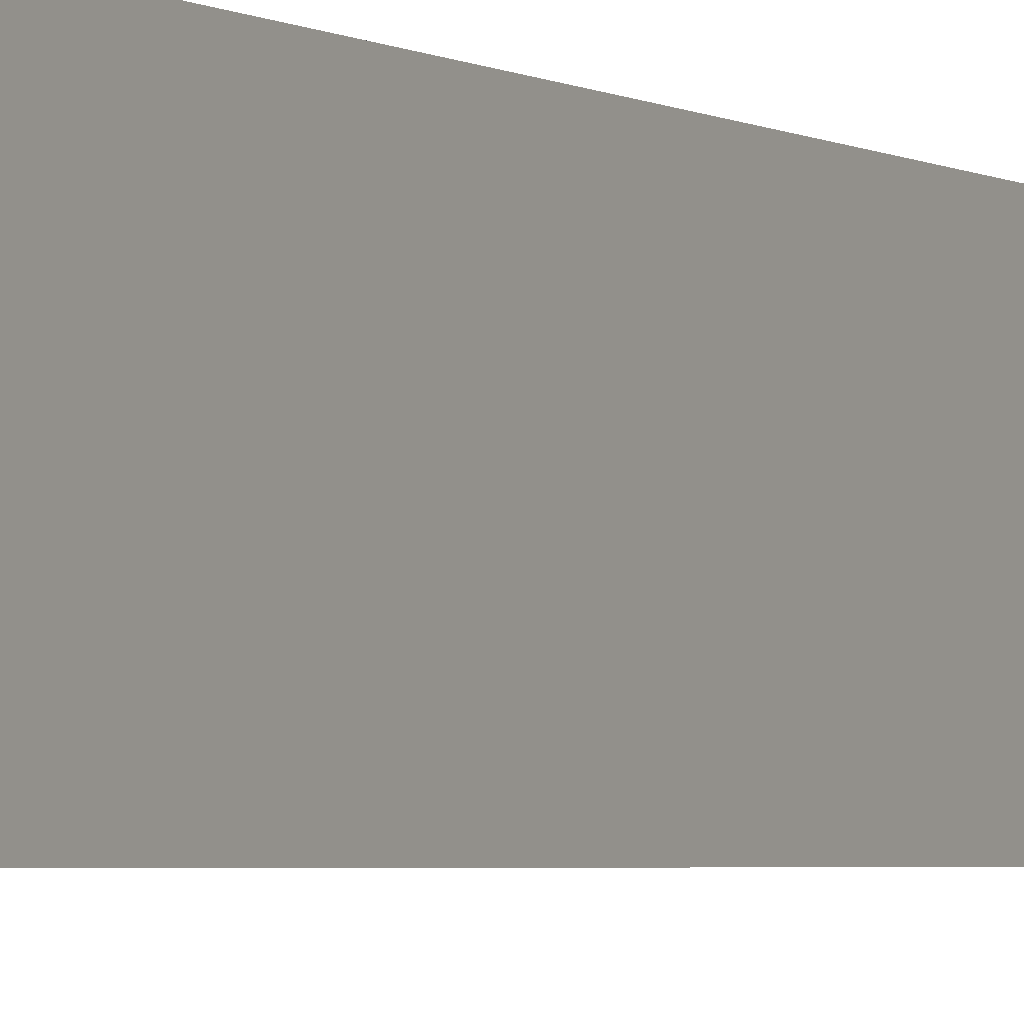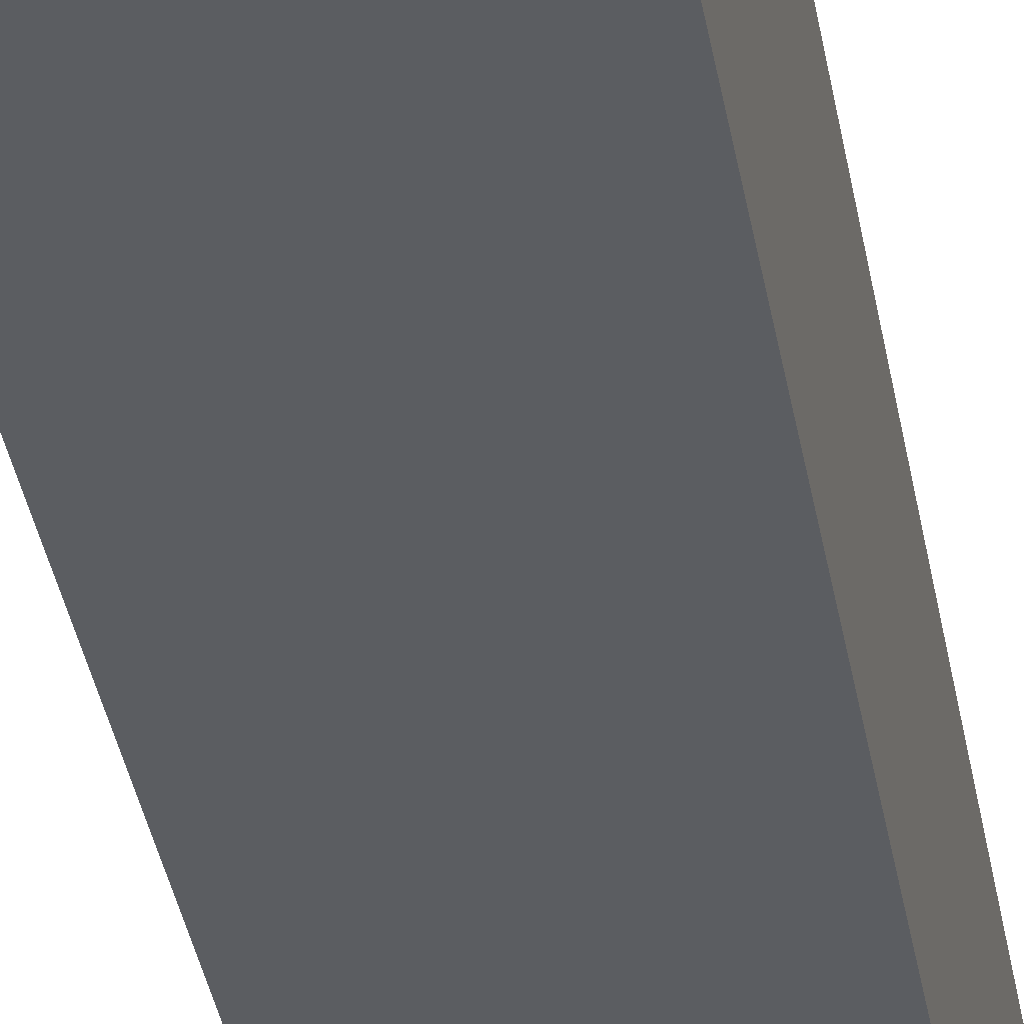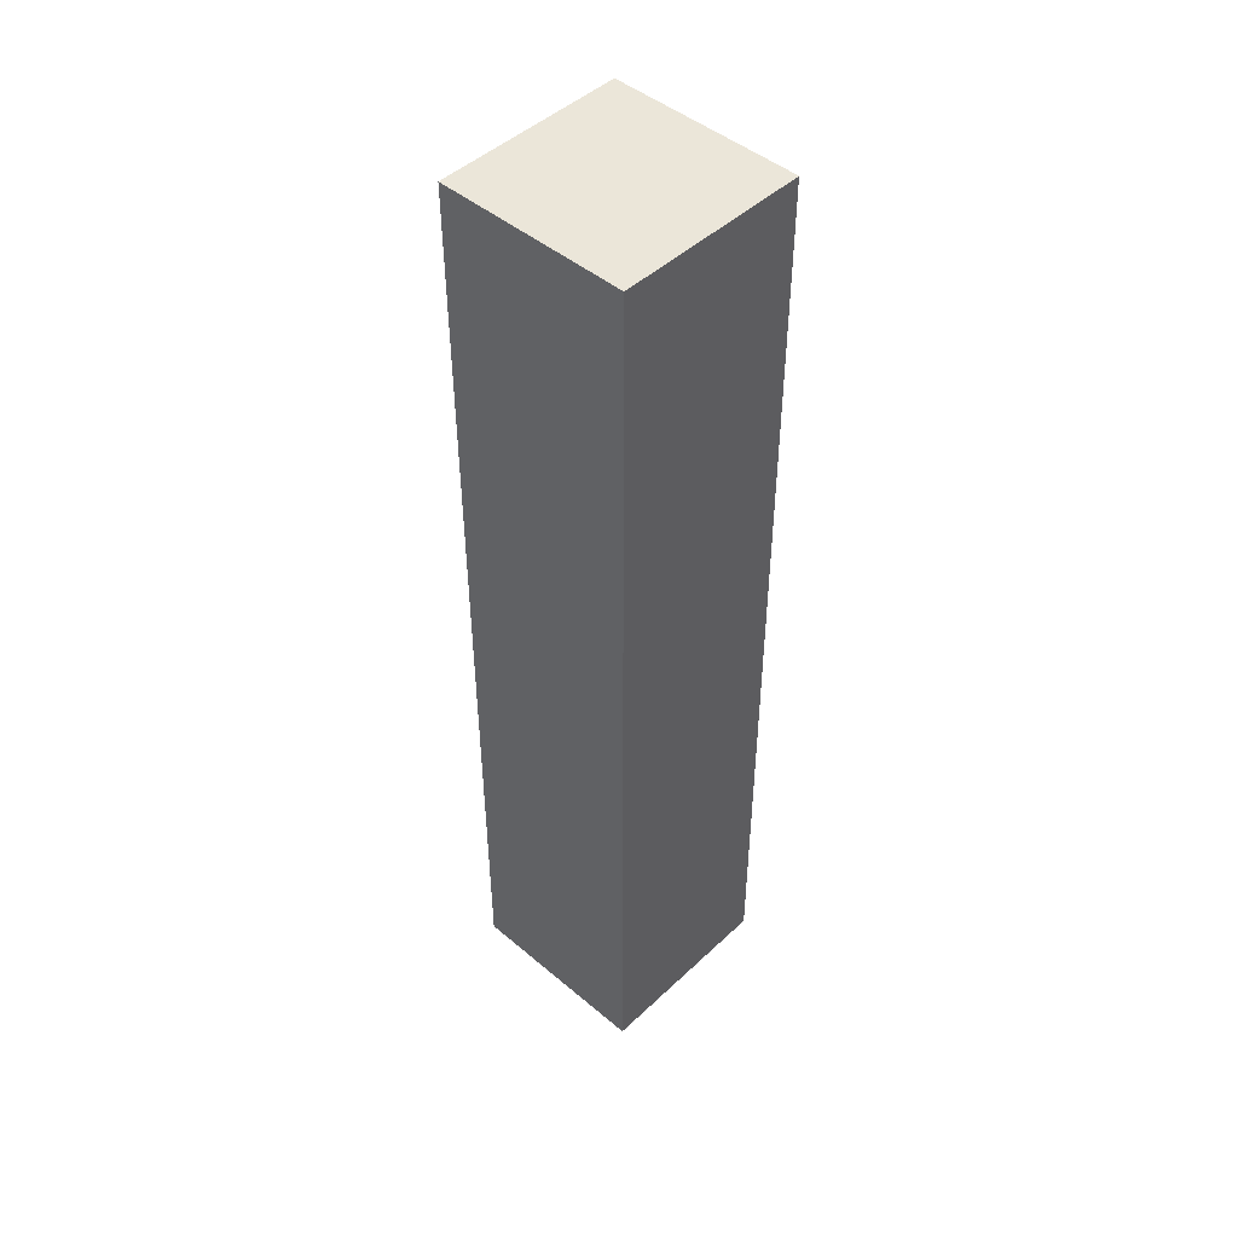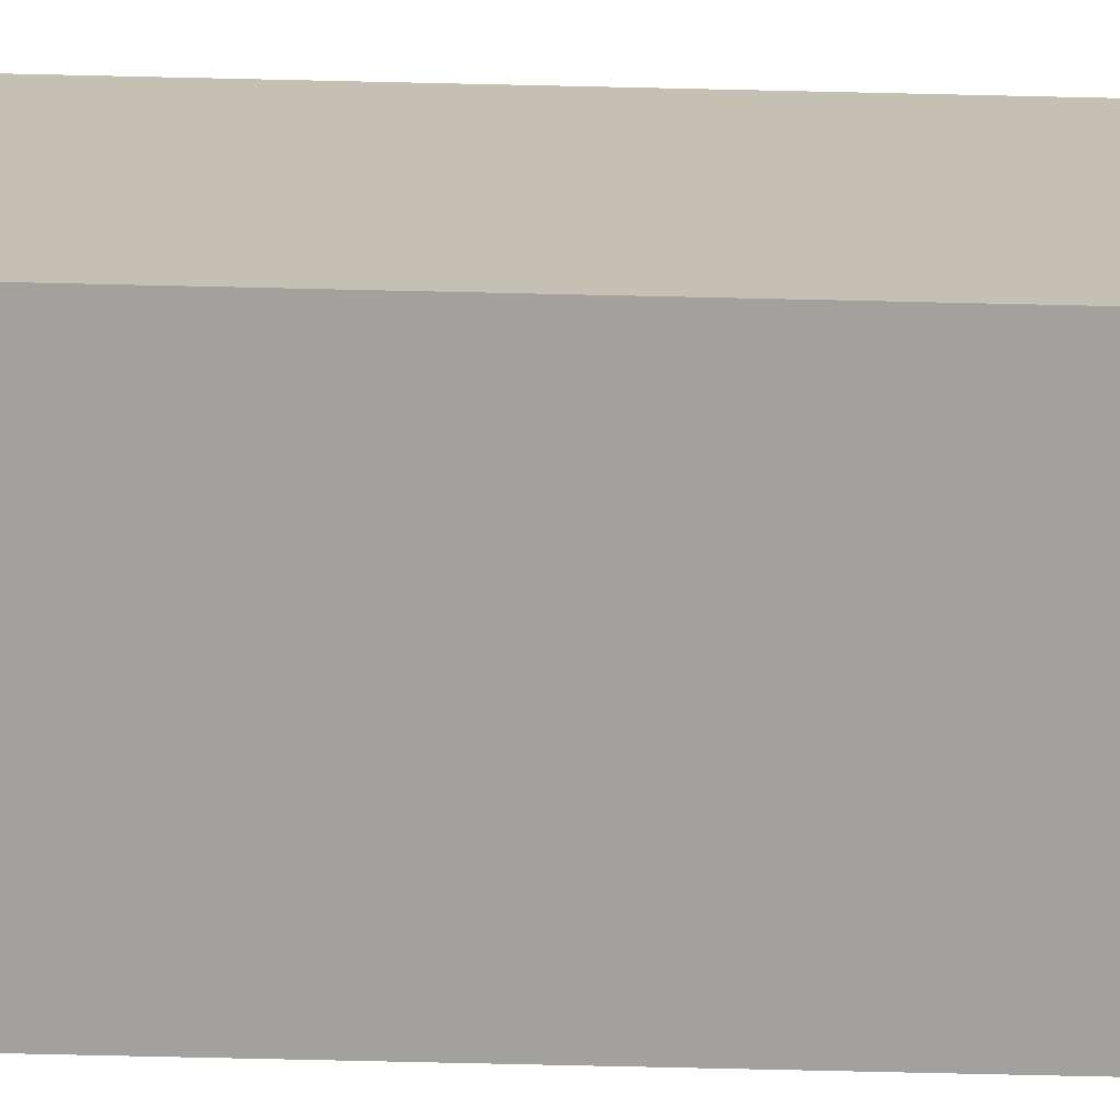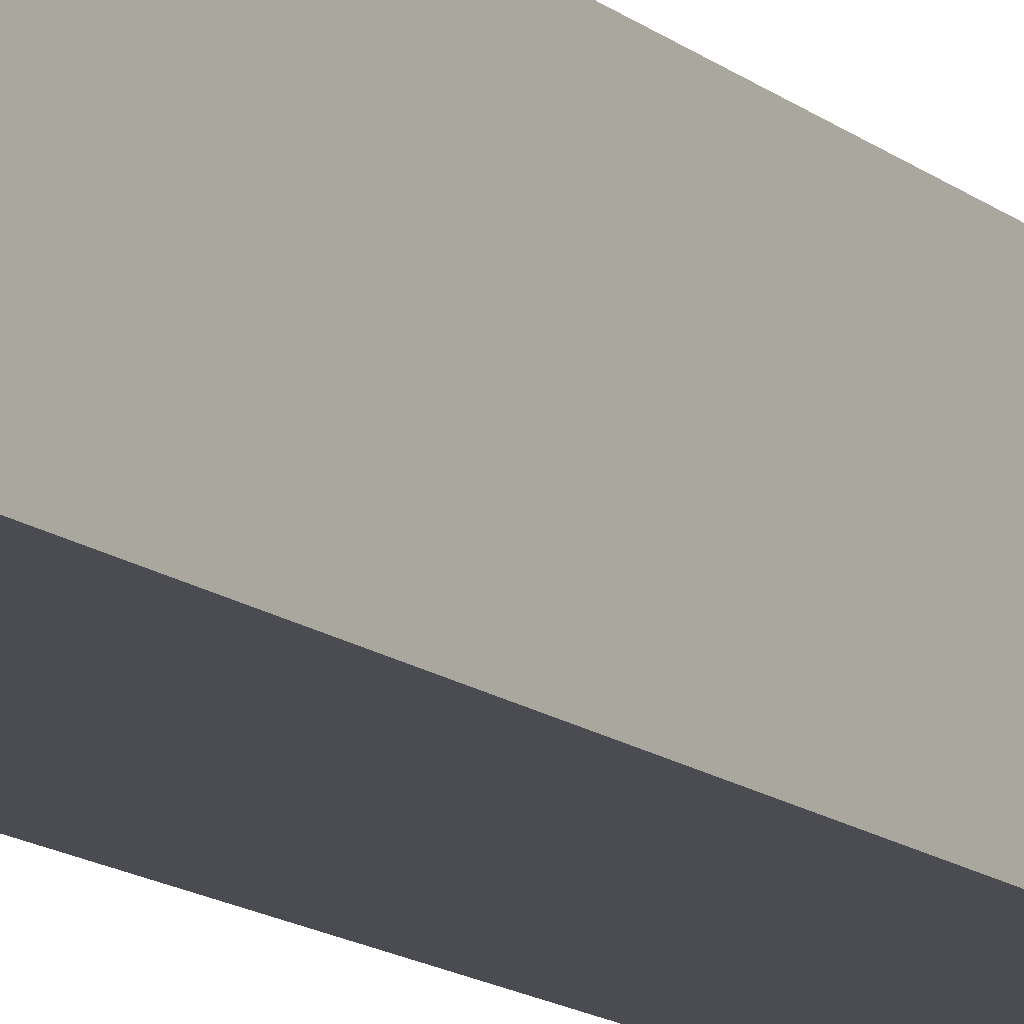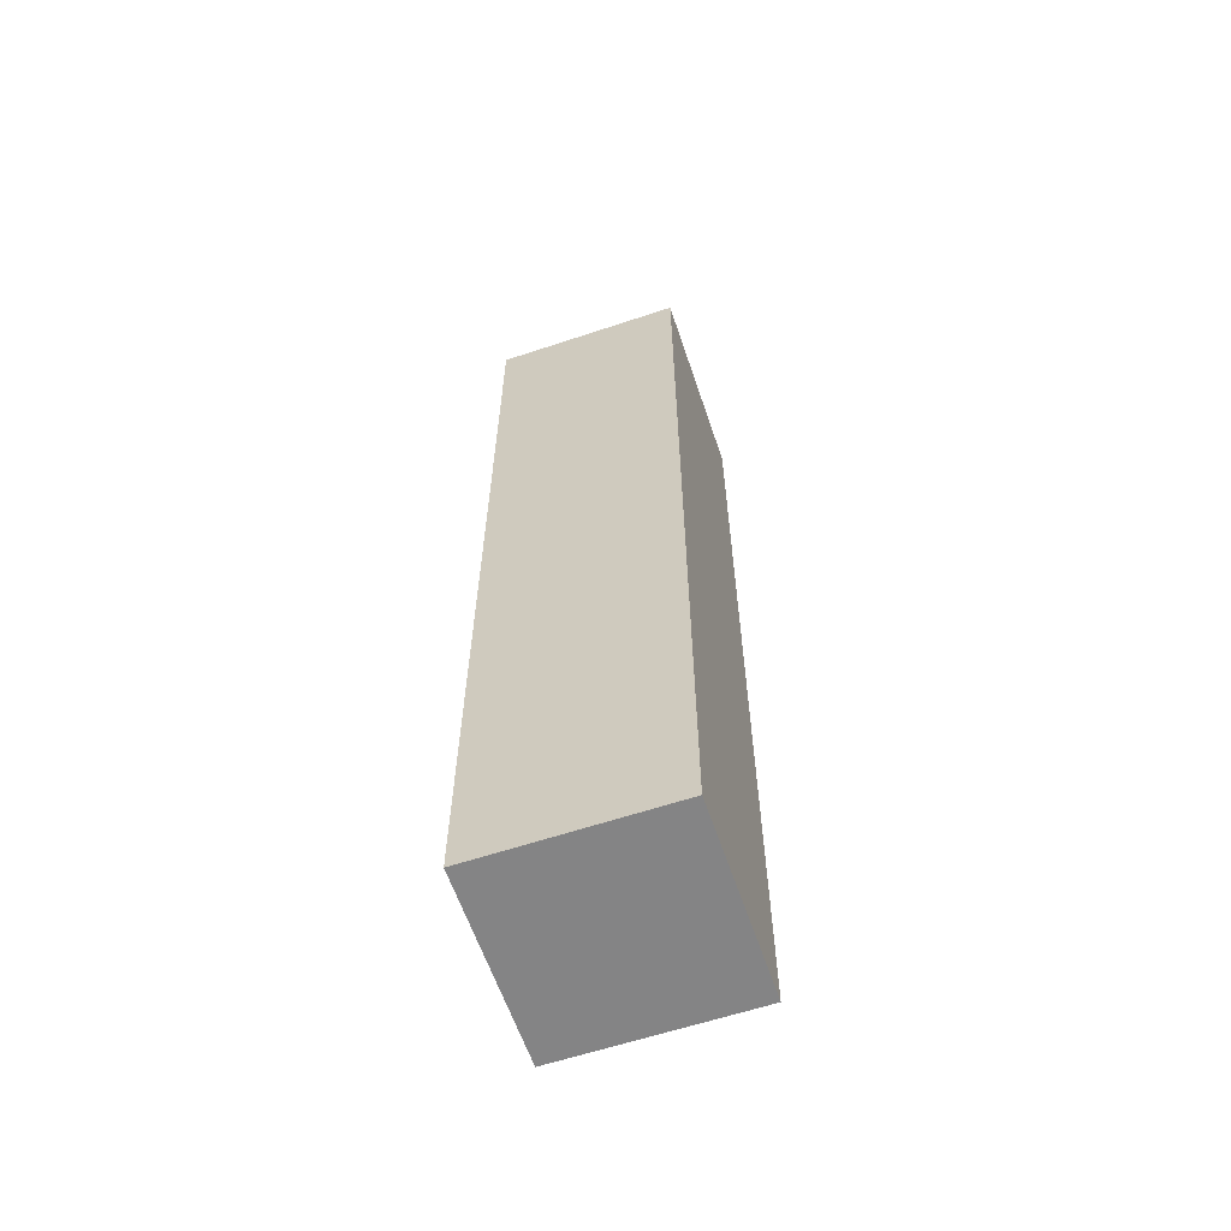
<metadata>
{"format":"obj","ext":"obj","renderer":"f3d","projection":"perspective","resolution":1024,"background":"white","views":[{"elev":-2.8,"azim":26.8,"up":"+Z"},{"elev":-35.8,"azim":-170.6,"up":"+Z"},{"elev":47.0,"azim":-46.5,"up":"+Y"},{"elev":-72.0,"azim":-91.3,"up":"+Z"},{"elev":-15.3,"azim":-146.9,"up":"+Z"},{"elev":-61.5,"azim":18.7,"up":"+Y"}]}
</metadata>
<code>
o
v -0.9 0 0.9
v -0.9 0 -0.9
v -0.9 9.1 0.9
v -0.9 9.1 -0.9
v 0.9 0 0.9
v 0.9 0 -0.9
v 0.9 9.1 0.9
v 0.9 9.1 -0.9
v -0.9 0 0.9
v -0.9 9.1 0.9
v 0.9 0 0.9
v 0.9 9.1 0.9
v -0.9 0 -0.9
v -0.9 9.1 -0.9
v 0.9 0 -0.9
v 0.9 9.1 -0.9
v -0.9 0 0.9
v 0.9 0 0.9
v -0.9 0 -0.9
v 0.9 0 -0.9
v -0.9 9.1 0.9
v 0.9 9.1 0.9
v -0.9 9.1 -0.9
v 0.9 9.1 -0.9
f 3 2 1
f 4 2 3
f 5 6 7
f 7 6 8
f 11 10 9
f 12 10 11
f 13 14 15
f 15 14 16
f 19 18 17
f 20 18 19
f 21 22 23
f 23 22 24

</code>
